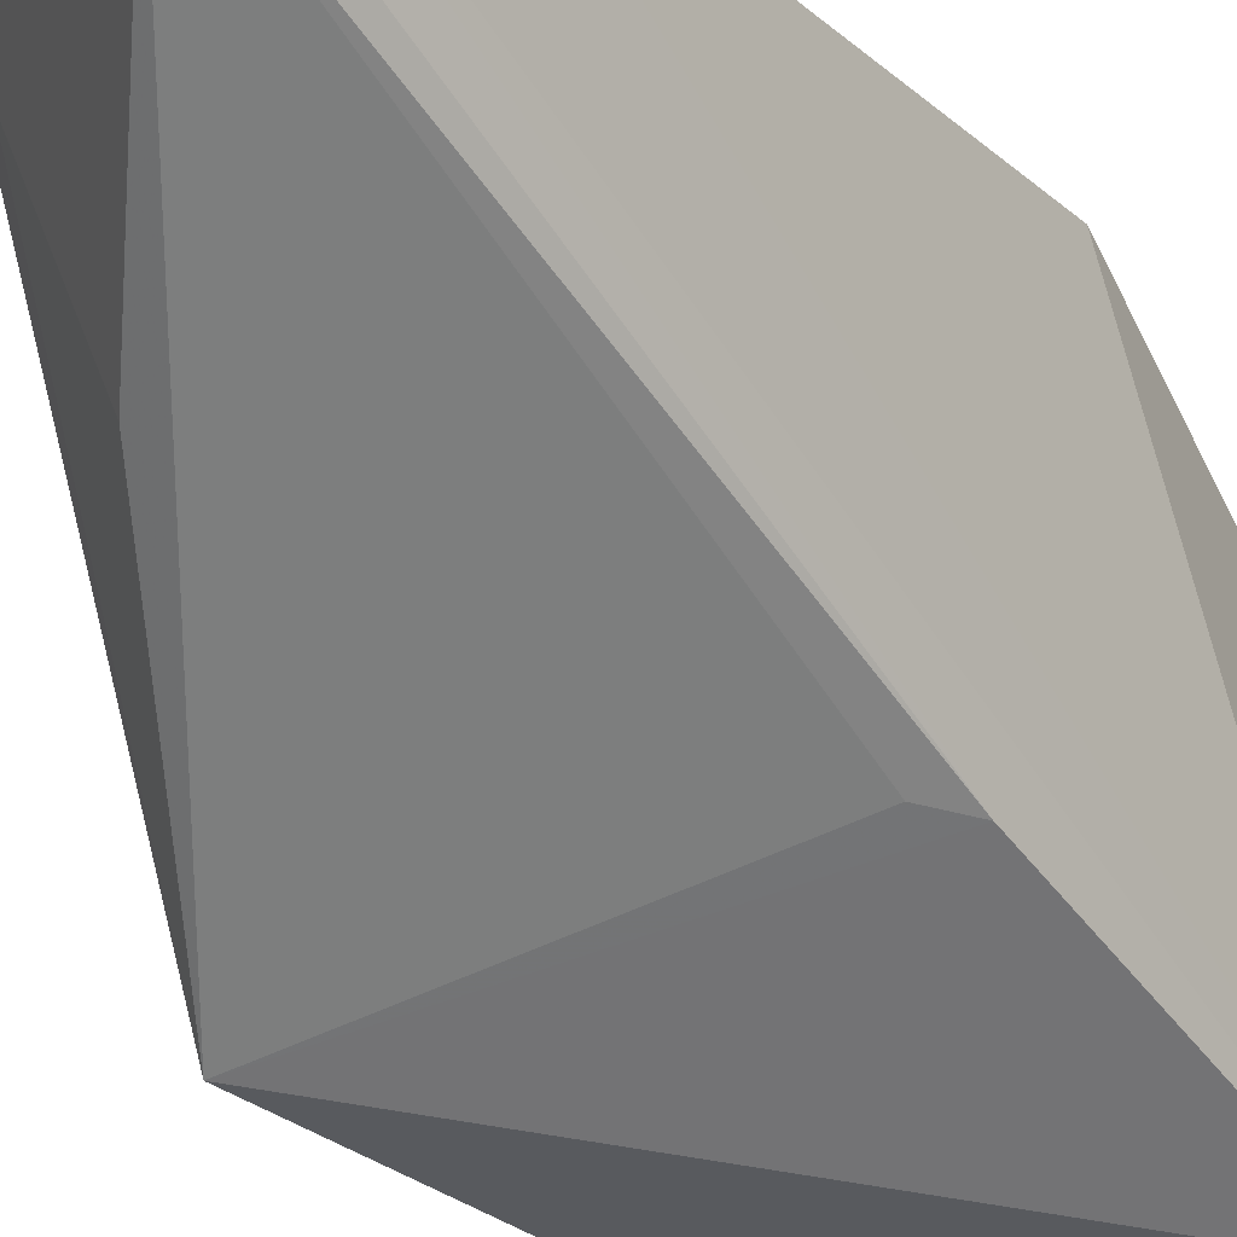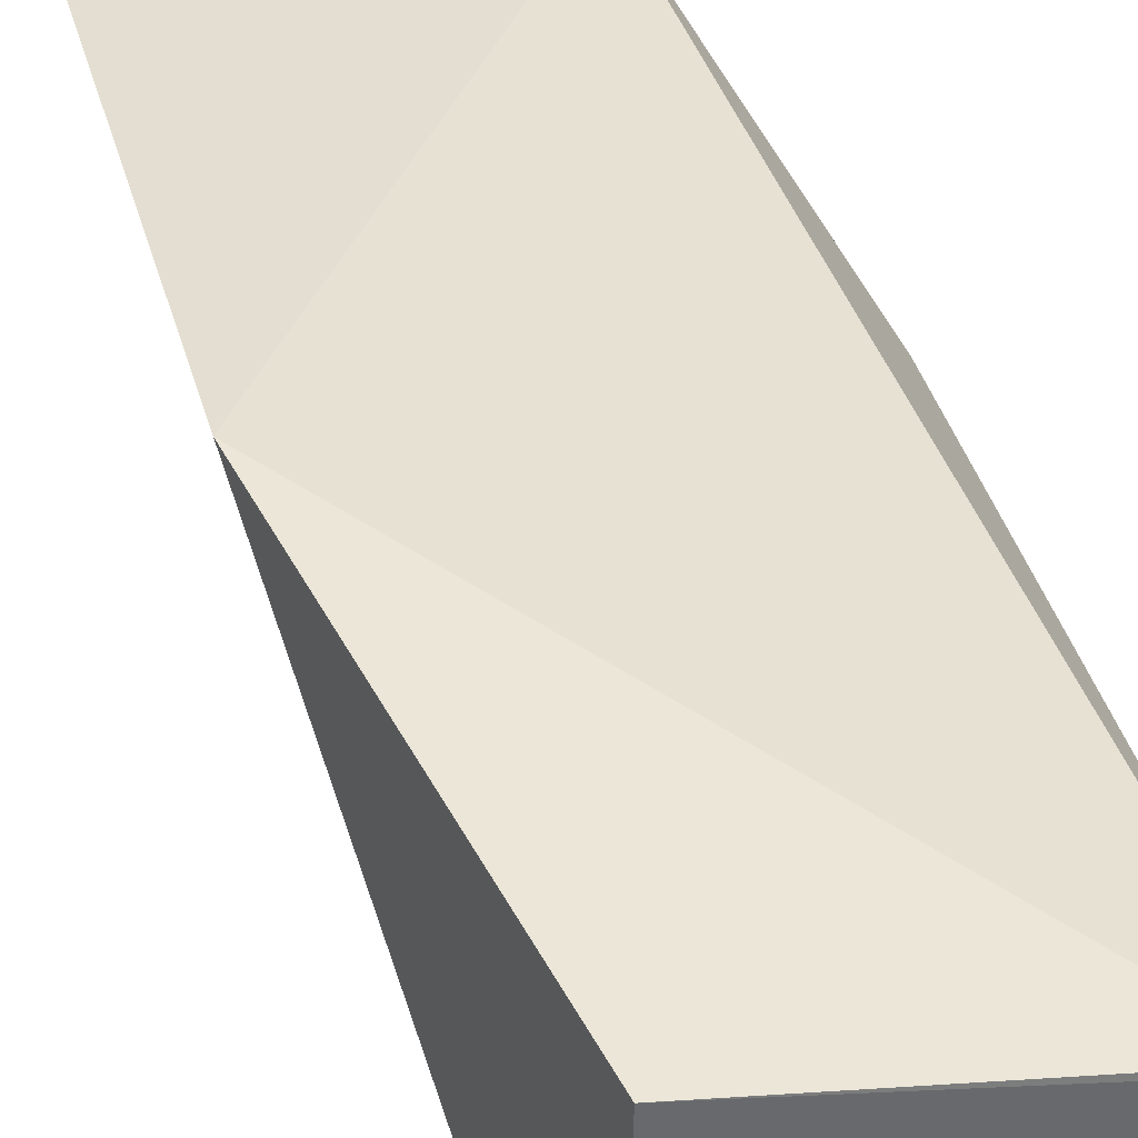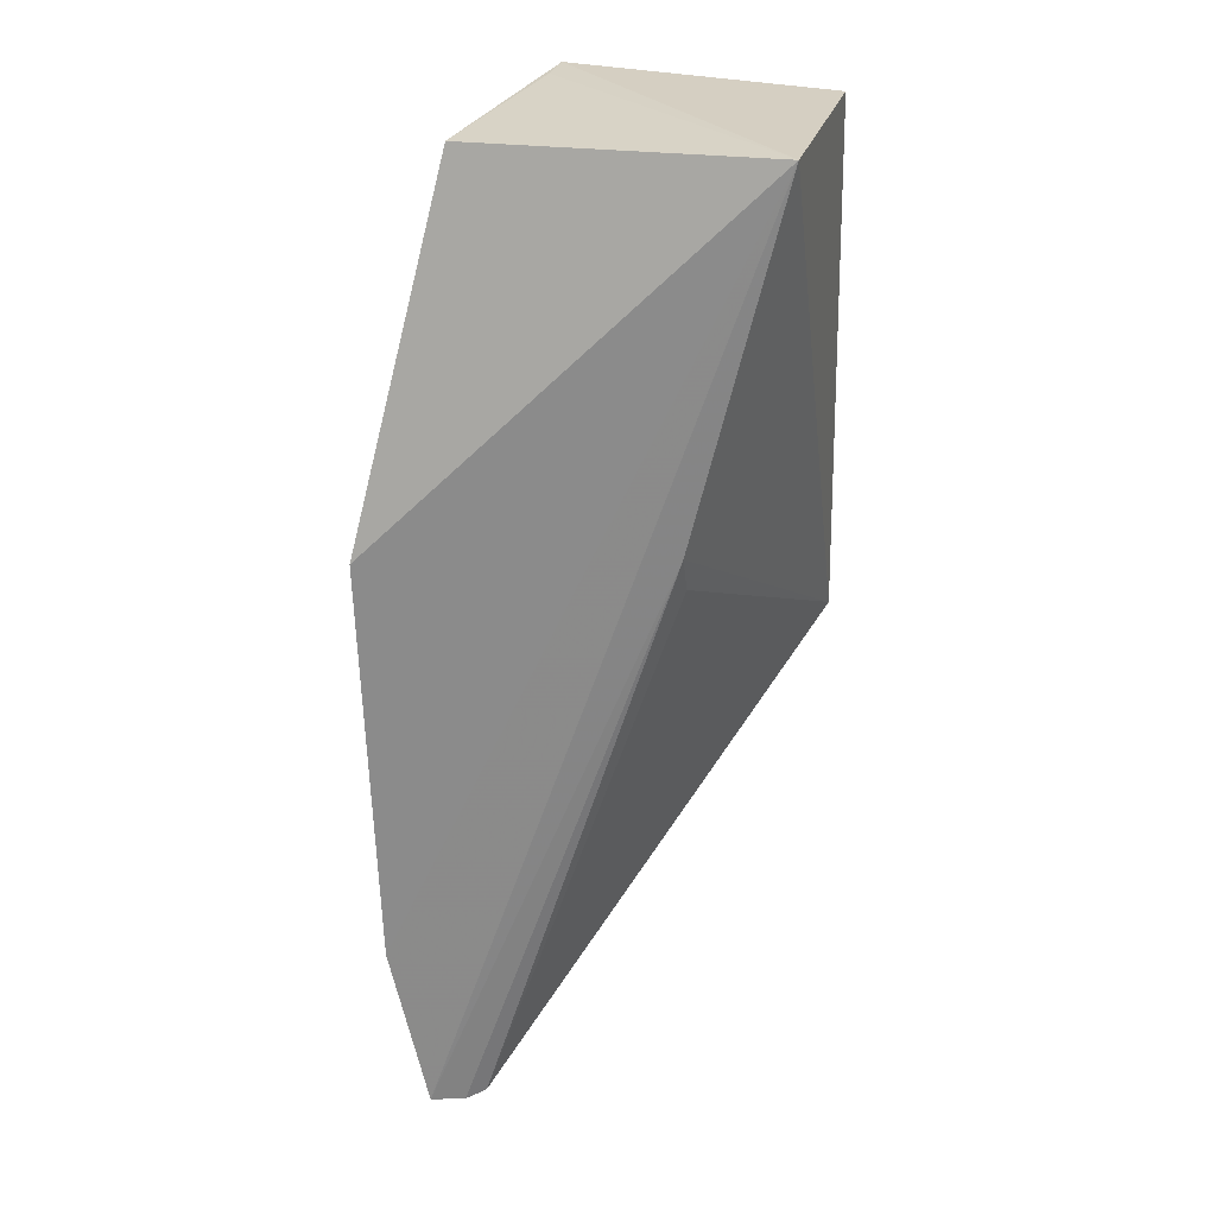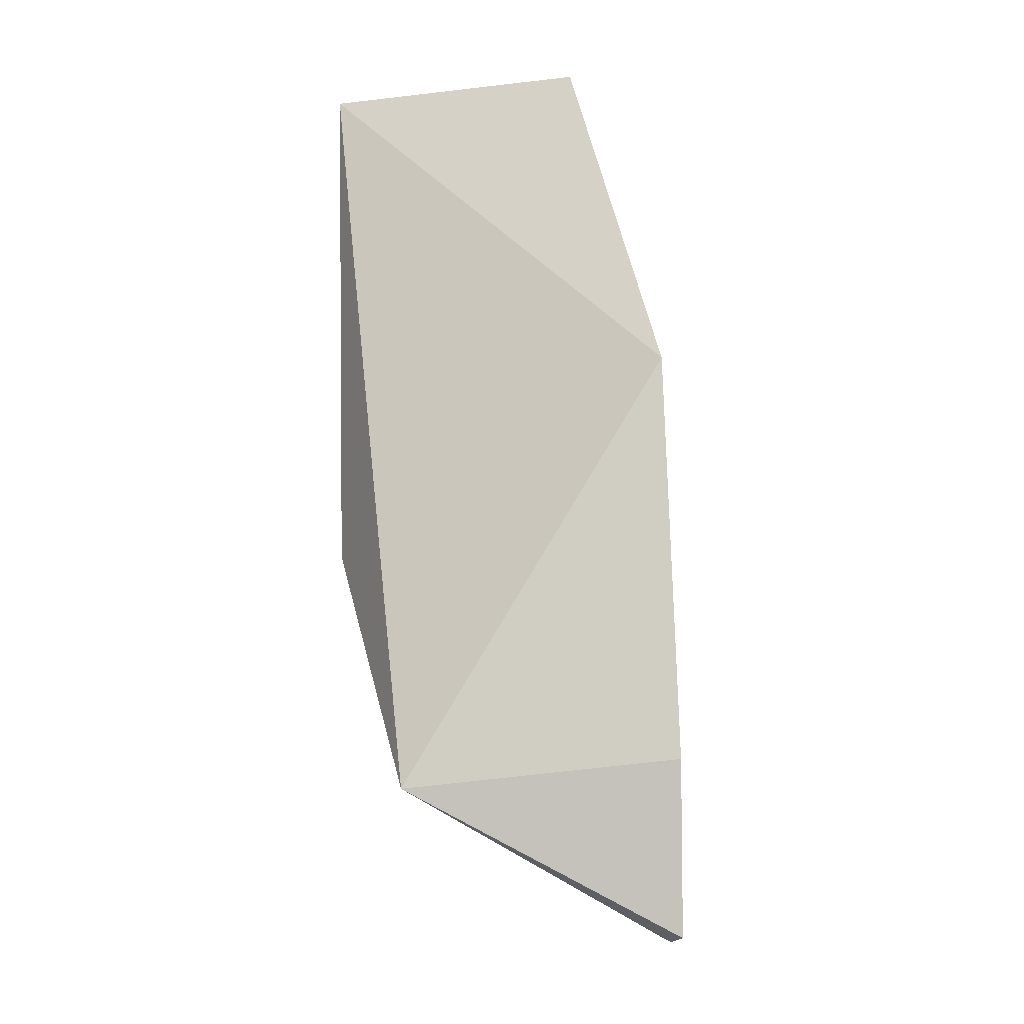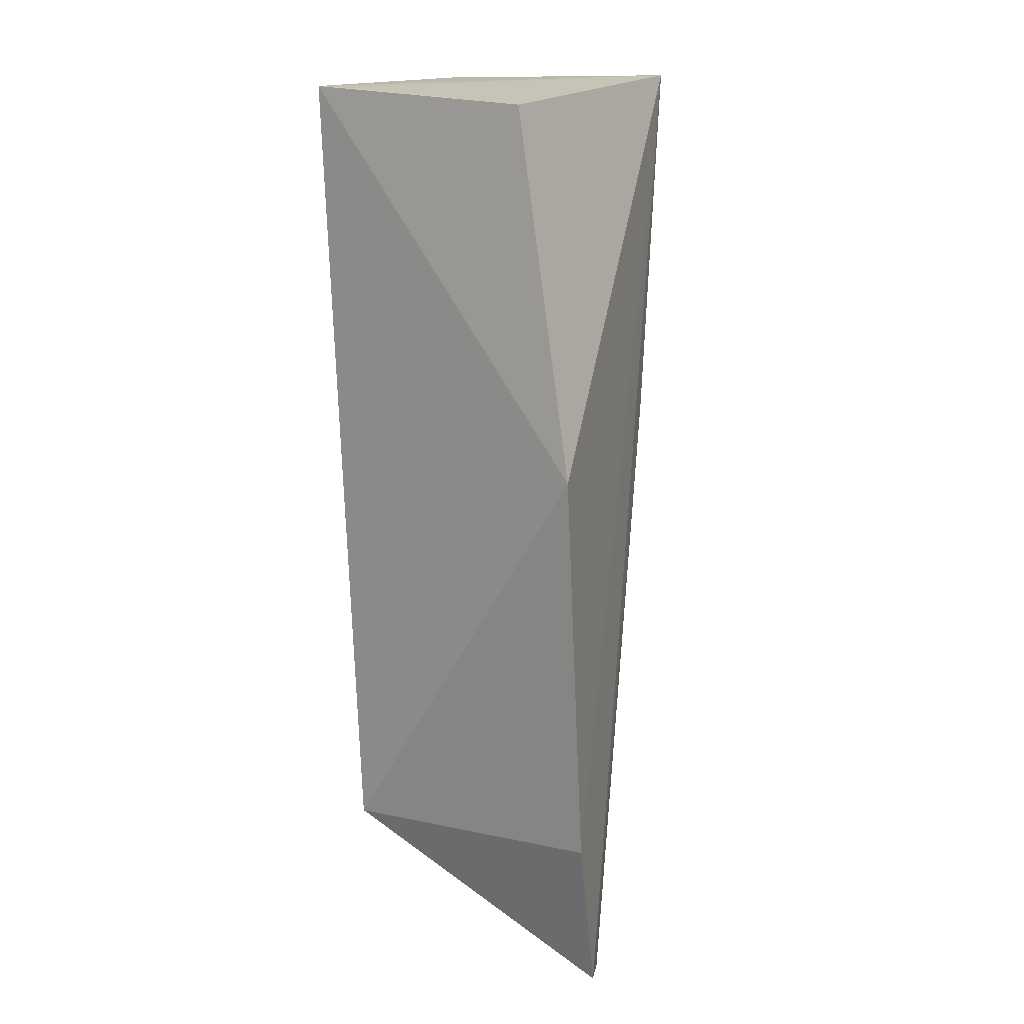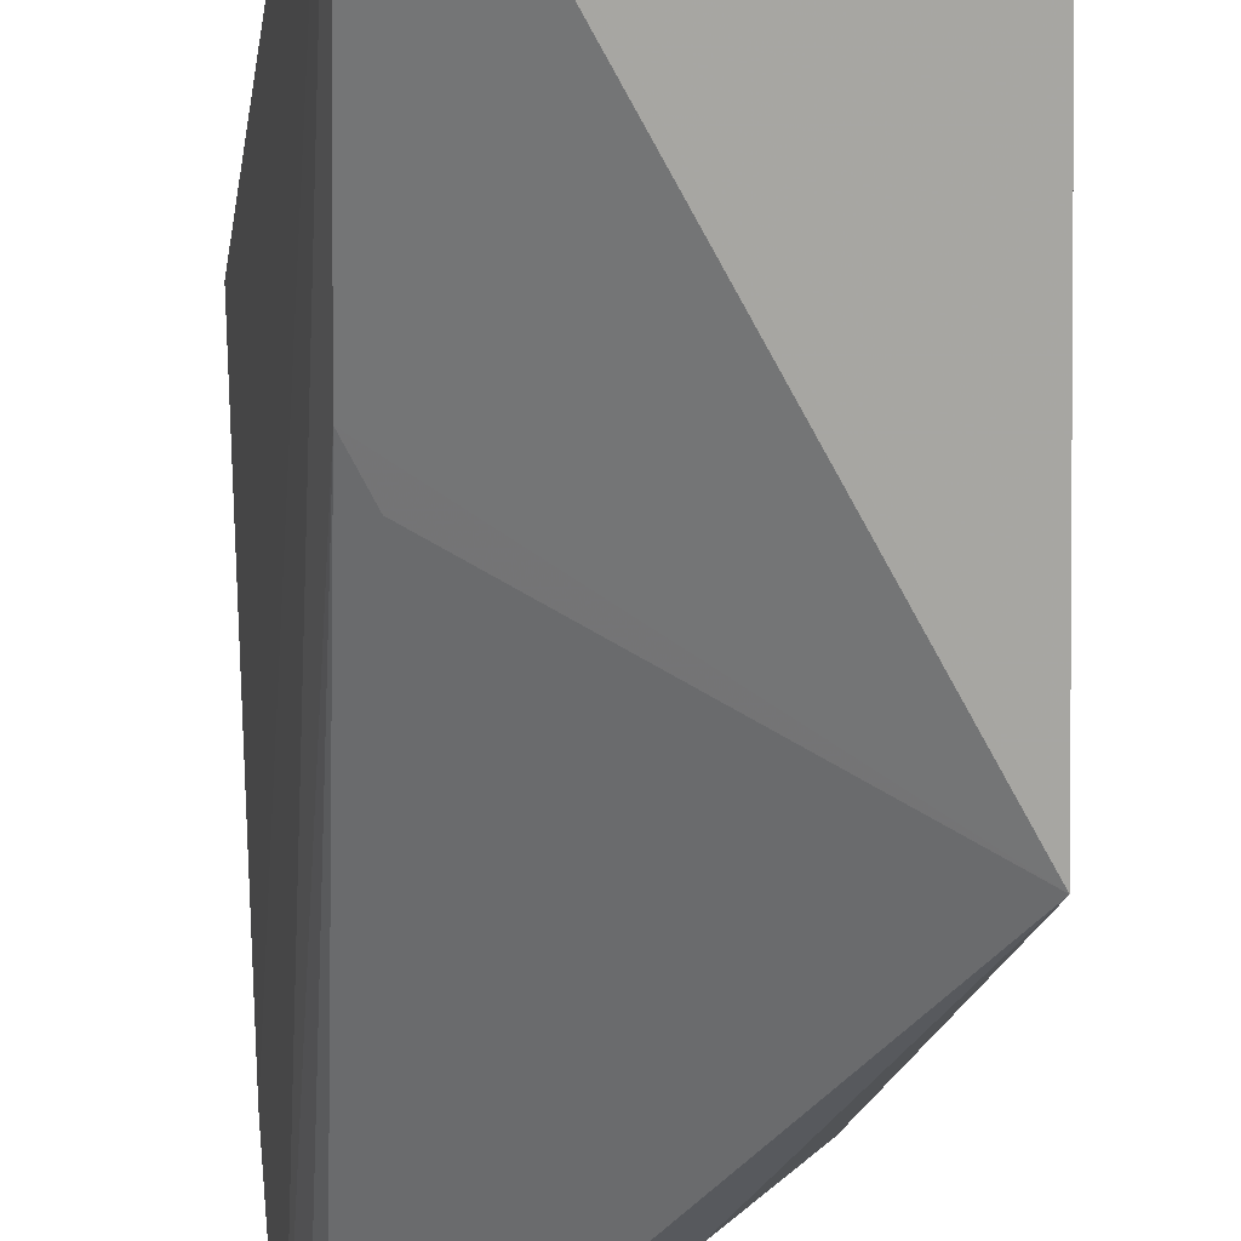
<metadata>
{"format":"obj","ext":"obj","renderer":"f3d","projection":"perspective","resolution":1024,"background":"white","views":[{"elev":-30.9,"azim":39.9,"up":"+Z"},{"elev":38.4,"azim":167.3,"up":"+Z"},{"elev":28.2,"azim":101.9,"up":"+Y"},{"elev":-12.5,"azim":7.2,"up":"+Y"},{"elev":18.7,"azim":31.1,"up":"+Y"},{"elev":-73.1,"azim":-177.3,"up":"+Z"}]}
</metadata>
<code>
v 0.04296 0.04248 0.04368
v 0.04379 -0.01568 0.03843
v 0.03364 0.07796 0.007125
v 0.006019 0.07628 0.006436
v 0.01603 -0.001078 0.04193
v 0.007392 0.02448 0.005376
v 0.03306 0.07757 0.03658
v 0.04409 0.001586 0.04207
v 0.04136 -0.01556 0.03336
v 0.006838 0.02514 0.03
v 0.006193 0.07761 0.03287
v 0.03628 0.04259 0.01545
v 0.0425 -0.0161 0.03523
v 0.023 0.002585 0.02136
v 0.01065 0.07766 0.03303
v 0.03448 0.03869 0.01539
v 0.01704 0.0005337 0.03653
f 6 4 3
f 7 1 3
f 8 2 3
f 8 3 1
f 8 5 2
f 8 1 5
f 10 6 5
f 10 4 6
f 11 3 4
f 11 4 10
f 11 10 5
f 11 5 1
f 11 1 7
f 12 6 3
f 12 3 2
f 13 2 5
f 13 5 9
f 13 12 2
f 13 9 12
f 14 9 5
f 14 6 9
f 15 11 7
f 15 7 3
f 15 3 11
f 16 12 9
f 16 9 6
f 16 6 12
f 17 14 5
f 17 5 6
f 17 6 14

</code>
